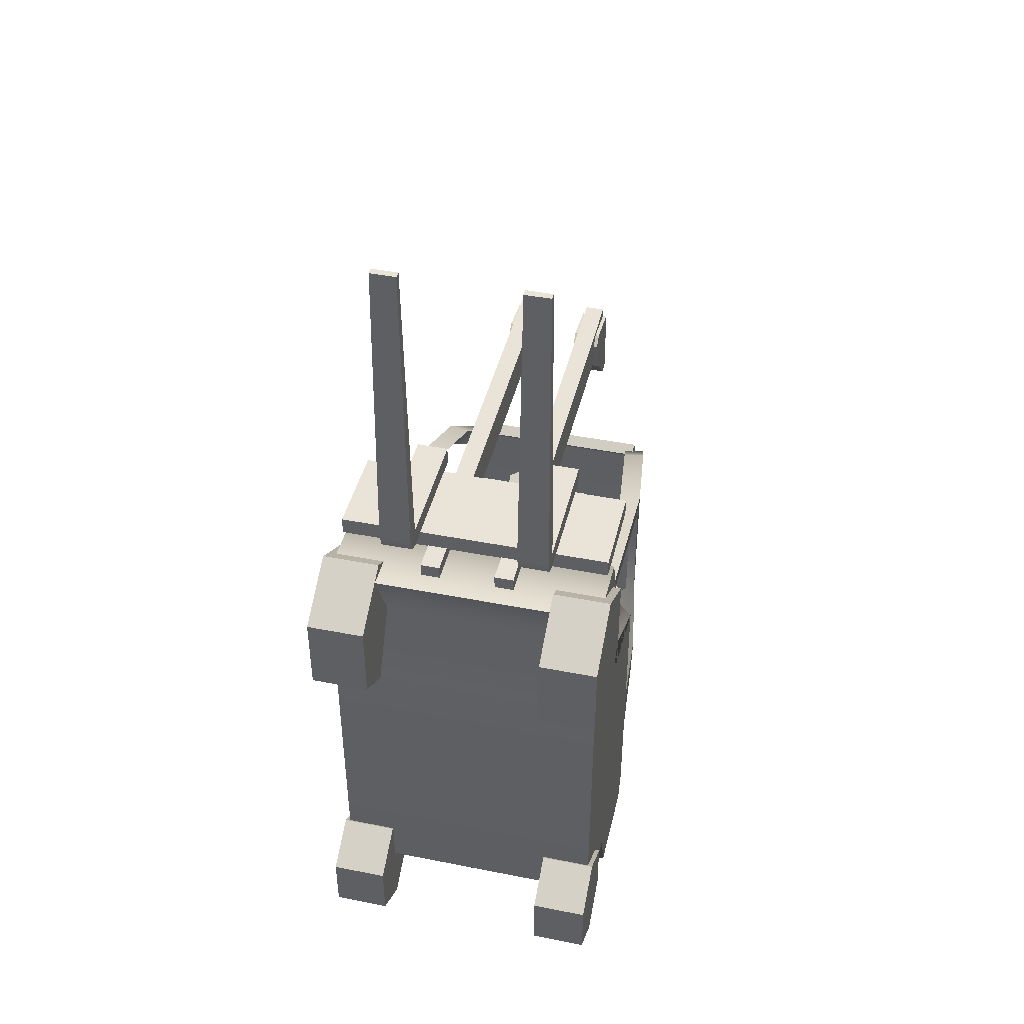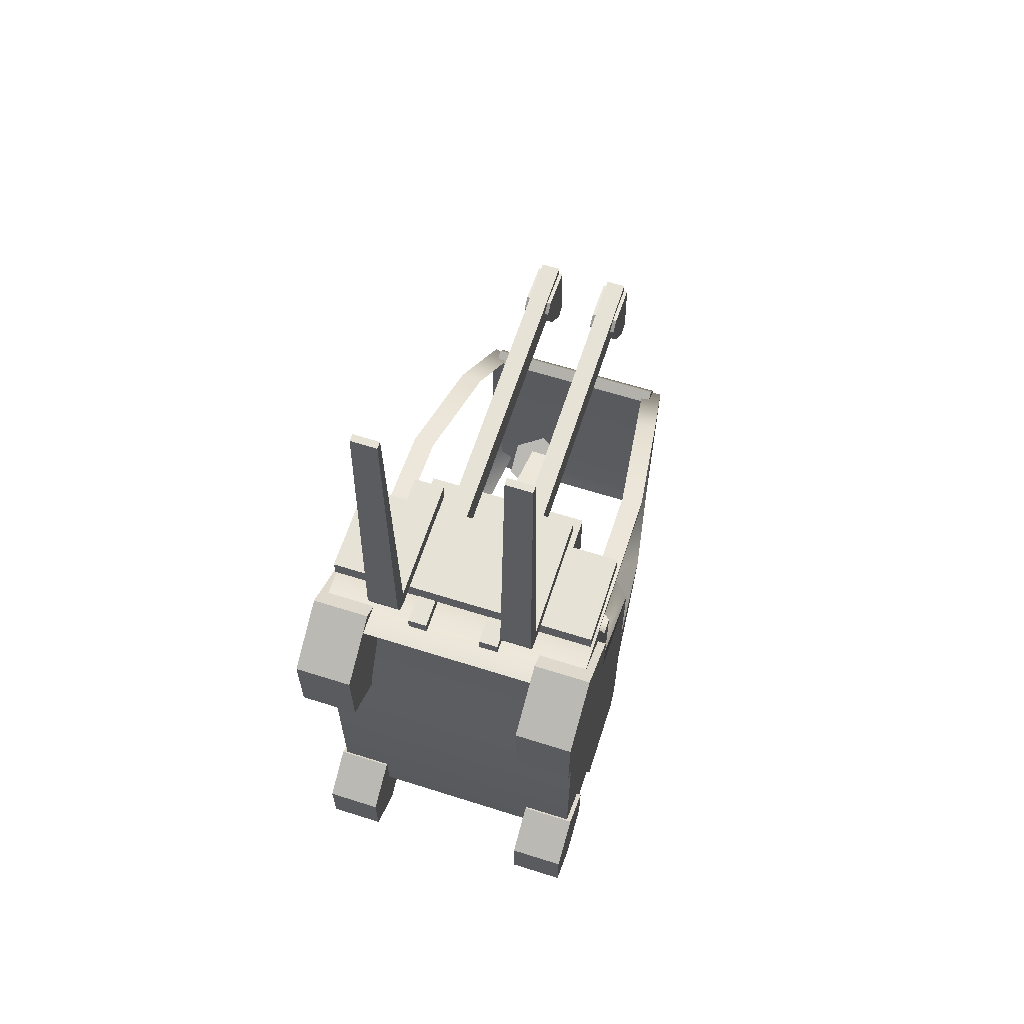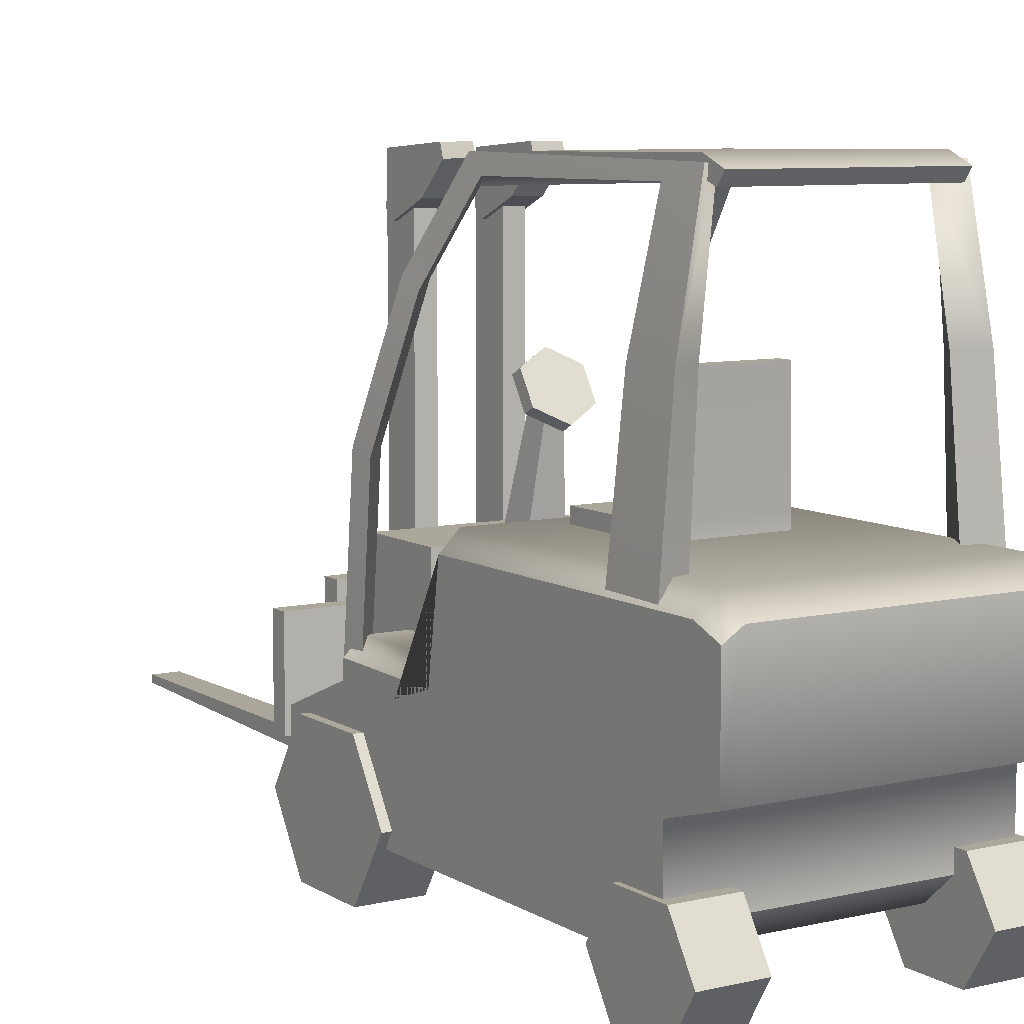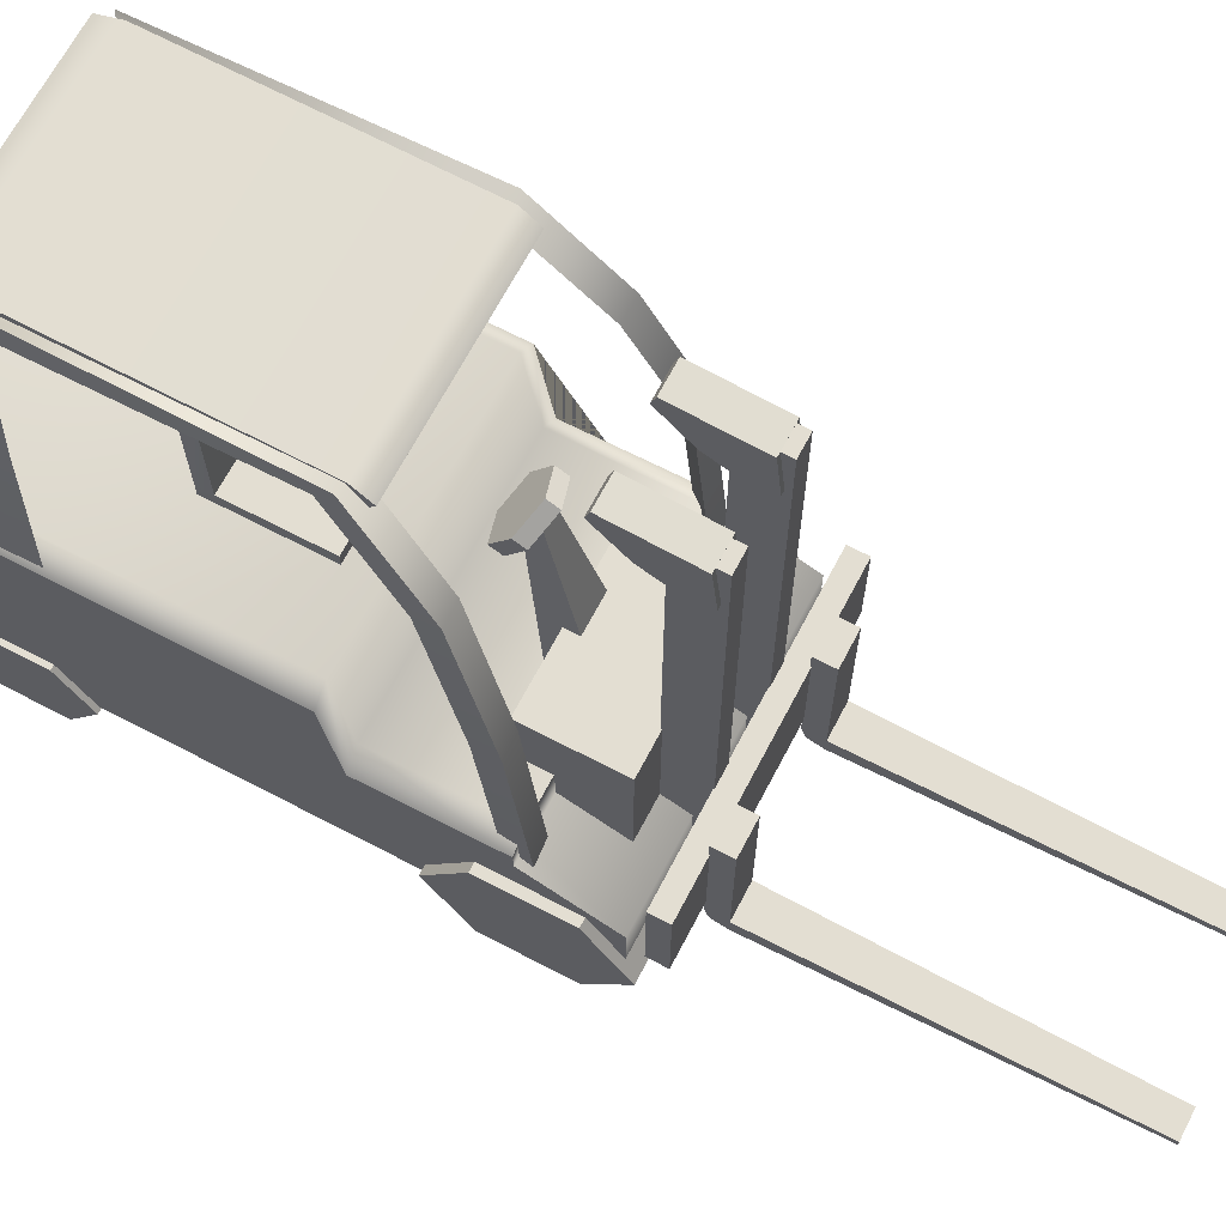
<metadata>
{"format":"obj","ext":"obj","renderer":"f3d","projection":"perspective","resolution":1024,"background":"white","views":[{"elev":42.9,"azim":13.2,"up":"+Z"},{"elev":62.9,"azim":17.8,"up":"+Z"},{"elev":8.1,"azim":147.7,"up":"+Y"},{"elev":67.6,"azim":-62.3,"up":"+Y"}]}
</metadata>
<code>
g default
v -0.03714 0.01263 0.05745
v -0.03264 0.01263 0.05745
v 0.03264 0.01263 0.05745
v 0.03714 0.01263 0.05745
v -0.03714 0.03333 0.05745
v -0.03264 0.03333 0.05745
v 0.03264 0.03333 0.05745
v 0.03714 0.03333 0.05745
v -0.03714 0.04171 0.0365
v -0.03264 0.04171 0.0365
v 0.03264 0.04171 0.0365
v 0.03714 0.04171 0.0365
v -0.03714 0.04616 0.03632
v -0.03264 0.05007 0.03632
v 0.03264 0.05007 0.03632
v 0.03714 0.04616 0.03632
v -0.03714 0.04555 0.004819
v -0.03264 0.05006 0.004819
v 0.03264 0.05006 0.004819
v 0.03714 0.04555 0.004819
v -0.03714 0.07053 0.001021
v -0.03264 0.07505 0.001021
v 0.03264 0.07505 0.001021
v 0.03714 0.07053 0.001021
v -0.03714 0.07053 -0.07543
v -0.03264 0.07505 -0.07543
v 0.03264 0.07505 -0.07543
v 0.03714 0.07053 -0.07543
v -0.03714 0.06763 -0.08291
v -0.03264 0.07053 -0.08291
v 0.03264 0.07053 -0.08291
v 0.03714 0.06763 -0.08291
v -0.03714 0.04171 -0.08291
v -0.03264 0.04171 -0.08291
v 0.03264 0.04171 -0.08291
v 0.03714 0.04171 -0.08291
v -0.03714 0.03735 -0.06805
v -0.03264 0.03735 -0.06805
v 0.03264 0.03735 -0.06805
v 0.03714 0.03735 -0.06805
v -0.03714 0.0194 -0.06805
v -0.03264 0.0194 -0.06805
v 0.03264 0.0194 -0.06805
v 0.03714 0.0194 -0.06805
v -0.03714 0.01263 -0.06057
v -0.03264 0.01263 -0.06057
v 0.03264 0.01263 -0.06057
v 0.03714 0.01263 -0.06057
v -0.03714 0.01263 0.02288
v -0.03264 0.01263 0.02288
v 0.03264 0.01263 0.02288
v 0.03714 0.01263 0.02288
v -0.03714 0.0218 0.03906
v -0.03264 0.0218 0.03906
v 0.03264 0.0218 0.03906
v 0.03714 0.0218 0.03906
v 0.03714 0.03735 -0.06057
v 0.03714 0.03333 0.02288
v 0.03714 0.03333 0.03906
v 0.03714 0.04171 -0.07543
v 0.03714 0.04171 0.001021
v 0.03714 0.04171 0.0168
v -0.03714 0.03735 -0.06057
v -0.03714 0.03333 0.02288
v -0.03714 0.03333 0.03906
v -0.03714 0.04171 -0.07543
v -0.03714 0.04171 0.001021
v -0.03714 0.04171 0.0168
v -0.03504 0.03889 0.03329
v -0.02964 0.03889 0.039
v -0.02963 0.0858 0.03442
v -0.03505 0.08488 0.02882
v -0.03548 0.03889 0.03946
v -0.03547 0.08611 0.03484
v -0.02542 0.1177 0.0233
v -0.0309 0.1159 0.01803
v -0.03124 0.1183 0.02362
v -0.02211 0.1401 0.005622
v -0.02779 0.1368 0.001592
v -0.02785 0.1411 0.005531
v -0.02157 0.1398 -0.05953
v -0.02832 0.1371 -0.05369
v -0.02696 0.1403 -0.06357
v -0.02602 0.1083 -0.06116
v -0.03325 0.1081 -0.05127
v -0.03289 0.1085 -0.06439
v -0.02869 0.06939 -0.06239
v -0.03635 0.06916 -0.04992
v -0.03655 0.06956 -0.06523
v 0.03511 0.03889 0.03329
v 0.02971 0.03889 0.039
v 0.03555 0.03889 0.03946
v 0.03512 0.08488 0.02882
v 0.0297 0.0858 0.03442
v 0.03553 0.08611 0.03484
v 0.03096 0.1159 0.01803
v 0.02549 0.1177 0.0233
v 0.0313 0.1183 0.02362
v 0.02786 0.1368 0.001592
v 0.02217 0.1401 0.005622
v 0.02792 0.1411 0.005531
v 0.02839 0.1371 -0.05369
v 0.02164 0.1398 -0.05953
v 0.02703 0.1403 -0.06357
v 0.03331 0.1081 -0.05127
v 0.02608 0.1083 -0.06116
v 0.03296 0.1085 -0.06439
v 0.03641 0.06916 -0.04992
v 0.02876 0.06939 -0.06239
v 0.03661 0.06956 -0.06523
v -0.02538 0.1348 0.008677
v 0.02538 0.1348 0.008677
v -0.02538 0.1376 0.01074
v 0.02538 0.1376 0.01074
v -0.02538 0.1392 -0.06668
v 0.02538 0.1392 -0.06668
v -0.02538 0.1364 -0.06462
v 0.02538 0.1364 -0.06462
v -0.02538 0.141 0.006286
v 0.02538 0.141 0.006435
v -0.02538 0.1377 0.00529
v 0.02538 0.1376 0.005438
v -0.02538 0.1382 -0.05966
v 0.02538 0.1382 -0.05941
v -0.02538 0.1418 -0.06073
v 0.02538 0.1418 -0.06048
v 0.0239 -5.7e-05 0.02867
v 0.0239 0.01656 0.01812
v 0.0239 0.03318 0.02867
v 0.0239 0.03318 0.04978
v 0.0239 0.01656 0.06033
v 0.0239 -5.7e-05 0.04978
v 0.03936 -5.7e-05 0.02867
v 0.03936 0.01656 0.01812
v 0.03936 0.03318 0.02867
v 0.03936 0.03318 0.04978
v 0.03936 0.01656 0.06033
v 0.03936 -5.7e-05 0.04978
v 0.0239 0.01656 0.03923
v 0.03936 0.01656 0.03923
v 0.02353 -5.4e-05 -0.07112
v 0.02353 0.0121 -0.07884
v 0.02353 0.02425 -0.07112
v 0.02353 0.02425 -0.05569
v 0.02353 0.0121 -0.04797
v 0.02353 -5.4e-05 -0.05569
v 0.03845 -5.4e-05 -0.07112
v 0.03845 0.0121 -0.07884
v 0.03845 0.02425 -0.07112
v 0.03845 0.02425 -0.05569
v 0.03845 0.0121 -0.04797
v 0.03845 -5.4e-05 -0.05569
v 0.02353 0.0121 -0.0634
v 0.03845 0.0121 -0.0634
v -0.03933 -5.7e-05 0.02867
v -0.03933 0.01656 0.01812
v -0.03933 0.03318 0.02867
v -0.03933 0.03318 0.04978
v -0.03933 0.01656 0.06033
v -0.03933 -5.7e-05 0.04978
v -0.02387 -5.7e-05 0.02867
v -0.02387 0.01656 0.01812
v -0.02387 0.03318 0.02867
v -0.02387 0.03318 0.04978
v -0.02387 0.01656 0.06033
v -0.02387 -5.7e-05 0.04978
v -0.03933 0.01656 0.03923
v -0.02387 0.01656 0.03923
v -0.03839 -5.4e-05 -0.07112
v -0.03839 0.0121 -0.07884
v -0.03839 0.02425 -0.07112
v -0.03839 0.02425 -0.05569
v -0.03839 0.0121 -0.04797
v -0.03839 -5.4e-05 -0.05569
v -0.02348 -5.4e-05 -0.07112
v -0.02348 0.0121 -0.07884
v -0.02348 0.02425 -0.07112
v -0.02348 0.02425 -0.05569
v -0.02348 0.0121 -0.04797
v -0.02348 -5.4e-05 -0.05569
v -0.03839 0.0121 -0.0634
v -0.02348 0.0121 -0.0634
v 0.007577 0.01849 0.06104
v 0.01276 0.01849 0.06104
v 0.007577 0.1409 0.06104
v 0.01276 0.1409 0.06104
v 0.007577 0.1409 0.05078
v 0.01276 0.1409 0.05078
v 0.007577 0.01849 0.05078
v 0.01276 0.01849 0.05078
v 0.006492 0.1315 0.04603
v 0.006492 0.1391 0.03808
v 0.006492 0.1423 0.03915
v 0.006492 0.1409 0.05845
v 0.006492 0.1292 0.05973
v 0.006492 0.1267 0.05718
v 0.01377 0.1315 0.04603
v 0.01377 0.1391 0.03808
v 0.01377 0.1423 0.03915
v 0.01377 0.1409 0.05845
v 0.01377 0.1292 0.05973
v 0.01377 0.1267 0.05718
v 0.006492 0.1349 0.05049
v 0.01377 0.1349 0.05049
v -0.01273 0.01849 0.06104
v -0.007551 0.01849 0.06104
v -0.01273 0.1409 0.06104
v -0.007551 0.1409 0.06104
v -0.01273 0.1409 0.05078
v -0.007551 0.1409 0.05078
v -0.01273 0.01849 0.05078
v -0.007551 0.01849 0.05078
v -0.01381 0.1315 0.04603
v -0.01381 0.1391 0.03808
v -0.01381 0.1423 0.03915
v -0.01381 0.1409 0.05845
v -0.01381 0.1292 0.05973
v -0.01381 0.1267 0.05718
v -0.006535 0.1315 0.04603
v -0.006535 0.1391 0.03808
v -0.006535 0.1423 0.03915
v -0.006535 0.1409 0.05845
v -0.006535 0.1292 0.05973
v -0.006535 0.1267 0.05718
v -0.01381 0.1349 0.05049
v -0.006535 0.1349 0.05049
v -0.03669 0.02631 0.06554
v 0.03669 0.02631 0.06554
v -0.03669 0.05121 0.06554
v 0.03669 0.05121 0.06554
v -0.03669 0.05121 0.06082
v 0.03669 0.05121 0.06082
v -0.03669 0.02631 0.06082
v 0.03669 0.02631 0.06082
v 0.014 0.01732 0.07028
v 0.02247 0.01732 0.07028
v 0.014 0.05568 0.07028
v 0.02247 0.05568 0.07028
v 0.014 0.05568 0.06529
v 0.02247 0.05568 0.06529
v 0.014 0.01855 0.06642
v 0.02247 0.01855 0.06642
v 0.014 0.0217 0.07028
v 0.02247 0.0217 0.07028
v 0.014 0.02166 0.06529
v 0.02247 0.02166 0.06529
v 0.01483 0.01944 0.1539
v 0.02164 0.01944 0.1539
v 0.02164 0.02131 0.1539
v 0.01483 0.02131 0.1539
v -0.02327 0.01732 0.07028
v -0.0148 0.01732 0.07028
v -0.02327 0.05568 0.07028
v -0.0148 0.05568 0.07028
v -0.02327 0.05568 0.06529
v -0.0148 0.05568 0.06529
v -0.02327 0.01855 0.06642
v -0.0148 0.01855 0.06642
v -0.02327 0.0217 0.07028
v -0.0148 0.0217 0.07028
v -0.02327 0.02166 0.06529
v -0.0148 0.02166 0.06529
v -0.02241 0.01944 0.1539
v -0.01566 0.01944 0.1539
v -0.01566 0.02131 0.1539
v -0.02241 0.02131 0.1539
v -0.01437 0.07407 -0.006524
v 0.01437 0.07407 -0.006524
v -0.01437 0.07843 -0.006524
v 0.01437 0.07843 -0.006524
v -0.01437 0.07843 -0.03341
v 0.01437 0.07843 -0.03341
v -0.01437 0.07407 -0.03341
v 0.01437 0.07407 -0.03341
v -0.01437 0.07843 -0.02972
v 0.01437 0.07843 -0.02972
v -0.01437 0.07407 -0.02972
v 0.01437 0.07407 -0.02972
v 0.01174 0.1055 -0.03269
v -0.01174 0.1055 -0.03269
v 0.01174 0.1055 -0.03639
v -0.01174 0.1055 -0.03639
v -0.02243 0.03287 0.05112
v 0.02243 0.03287 0.05112
v -0.02243 0.06698 0.05112
v 0.02243 0.06698 0.05112
v -0.02243 0.06698 0.0286
v 0.02243 0.06698 0.0286
v -0.02243 0.03287 0.0286
v 0.02243 0.03287 0.0286
v -0.005953 0.04862 0.03666
v 0.005953 0.04862 0.03666
v -0.002077 0.1001 0.02368
v 0.002077 0.1001 0.02368
v -0.002077 0.09238 0.02039
v 0.002077 0.09238 0.02039
v -0.005953 0.04862 0.02578
v 0.005953 0.04862 0.02578
v -0.007029 0.09199 0.01991
v -0.007029 0.09902 0.02438
v -0 0.1025 0.02661
v 0.007029 0.09902 0.02438
v 0.007029 0.09199 0.01991
v -0 0.08848 0.01768
v -0.007029 0.09347 0.01709
v -0.007029 0.1005 0.02155
v -0 0.104 0.02379
v 0.007029 0.1005 0.02155
v 0.007029 0.09347 0.01709
v -0 0.08996 0.01486
v 0 0.09551 0.02215
v -0 0.09699 0.01932
g polySurface22
f 1 2 6 5
f 2 3 7 6
f 3 4 8 7
f 5 6 10 9
f 6 7 11 10
f 7 8 12 11
f 9 10 14 13
f 10 11 15 14
f 11 12 16 15
f 13 14 18 17
f 14 15 19 18
f 15 16 20 19
f 17 18 22 21
f 18 19 23 22
f 19 20 24 23
f 21 22 26 25
f 22 23 27 26
f 23 24 28 27
f 25 26 30 29
f 26 27 31 30
f 27 28 32 31
f 29 30 34 33
f 30 31 35 34
f 31 32 36 35
f 33 34 38 37
f 34 35 39 38
f 35 36 40 39
f 37 38 42 41
f 38 39 43 42
f 39 40 44 43
f 41 42 46 45
f 42 43 47 46
f 43 44 48 47
f 45 46 50 49
f 46 47 51 50
f 47 48 52 51
f 49 50 54 53
f 50 51 55 54
f 51 52 56 55
f 53 54 2 1
f 54 55 3 2
f 55 56 4 3
f 48 44 40 57
f 52 48 57 58
f 56 52 58 59
f 4 56 59 8
f 57 40 36 60
f 58 57 60 61
f 59 58 61 62
f 8 59 62 12
f 60 36 32 28
f 61 60 28 24
f 62 61 24 20
f 12 62 20 16
f 41 45 63 37
f 45 49 64 63
f 49 53 65 64
f 53 1 5 65
f 37 63 66 33
f 63 64 67 66
f 64 65 68 67
f 65 5 9 68
f 33 66 25 29
f 66 67 21 25
f 67 68 17 21
f 68 9 13 17
f 69 72 71 70
f 70 71 74 73
f 73 74 72 69
f 72 76 75 71
f 71 75 77 74
f 74 77 76 72
f 76 79 78 75
f 75 78 80 77
f 77 80 79 76
f 79 82 81 78
f 78 81 83 80
f 80 83 82 79
f 82 85 84 81
f 81 84 86 83
f 83 86 85 82
f 85 88 87 84
f 84 87 89 86
f 86 89 88 85
f 90 91 94 93
f 91 92 95 94
f 92 90 93 95
f 93 94 97 96
f 94 95 98 97
f 95 93 96 98
f 96 97 100 99
f 97 98 101 100
f 98 96 99 101
f 99 100 103 102
f 100 101 104 103
f 101 99 102 104
f 102 103 106 105
f 103 104 107 106
f 104 102 105 107
f 105 106 109 108
f 106 107 110 109
f 107 105 108 110
f 111 112 114 113
f 113 114 120 119
f 115 116 118 117
f 117 118 124 123
f 112 122 120 114
f 117 123 125 115
f 119 120 126 125
f 121 122 112 111
f 120 122 124 126
f 119 121 111 113
f 123 124 122 121
f 125 123 121 119
f 125 126 116 115
f 126 124 118 116
f 127 128 134 133
f 128 129 135 134
f 129 130 136 135
f 130 131 137 136
f 131 132 138 137
f 132 127 133 138
f 128 127 139
f 129 128 139
f 130 129 139
f 131 130 139
f 132 131 139
f 127 132 139
f 133 134 140
f 134 135 140
f 135 136 140
f 136 137 140
f 137 138 140
f 138 133 140
f 141 142 148 147
f 142 143 149 148
f 143 144 150 149
f 144 145 151 150
f 145 146 152 151
f 146 141 147 152
f 142 141 153
f 143 142 153
f 144 143 153
f 145 144 153
f 146 145 153
f 141 146 153
f 147 148 154
f 148 149 154
f 149 150 154
f 150 151 154
f 151 152 154
f 152 147 154
f 155 156 162 161
f 156 157 163 162
f 157 158 164 163
f 158 159 165 164
f 159 160 166 165
f 160 155 161 166
f 156 155 167
f 157 156 167
f 158 157 167
f 159 158 167
f 160 159 167
f 155 160 167
f 161 162 168
f 162 163 168
f 163 164 168
f 164 165 168
f 165 166 168
f 166 161 168
f 169 170 176 175
f 170 171 177 176
f 171 172 178 177
f 172 173 179 178
f 173 174 180 179
f 174 169 175 180
f 170 169 181
f 171 170 181
f 172 171 181
f 173 172 181
f 174 173 181
f 169 174 181
f 175 176 182
f 176 177 182
f 177 178 182
f 178 179 182
f 179 180 182
f 180 175 182
f 183 184 186 185
f 185 186 188 187
f 187 188 190 189
f 189 190 184 183
f 184 190 188 186
f 189 183 185 187
f 191 192 198 197
f 192 193 199 198
f 193 194 200 199
f 194 195 201 200
f 195 196 202 201
f 196 191 197 202
f 192 191 203
f 193 192 203
f 194 193 203
f 195 194 203
f 196 195 203
f 191 196 203
f 197 198 204
f 198 199 204
f 199 200 204
f 200 201 204
f 201 202 204
f 202 197 204
f 205 206 208 207
f 207 208 210 209
f 209 210 212 211
f 211 212 206 205
f 206 212 210 208
f 211 205 207 209
f 213 214 220 219
f 214 215 221 220
f 215 216 222 221
f 216 217 223 222
f 217 218 224 223
f 218 213 219 224
f 214 213 225
f 215 214 225
f 216 215 225
f 217 216 225
f 218 217 225
f 213 218 225
f 219 220 226
f 220 221 226
f 221 222 226
f 222 223 226
f 223 224 226
f 224 219 226
f 227 228 230 229
f 229 230 232 231
f 231 232 234 233
f 233 234 228 227
f 228 234 232 230
f 233 227 229 231
f 247 248 249 250
f 237 238 240 239
f 239 240 246 245
f 241 242 236 235
f 236 242 246 244
f 241 235 243 245
f 243 244 238 237
f 245 246 242 241
f 244 246 240 238
f 245 243 237 239
f 235 236 248 247
f 236 244 249 248
f 244 243 250 249
f 243 235 247 250
f 263 264 265 266
f 253 254 256 255
f 255 256 262 261
f 257 258 252 251
f 252 258 262 260
f 257 251 259 261
f 259 260 254 253
f 261 262 258 257
f 260 262 256 254
f 261 259 253 255
f 251 252 264 263
f 252 260 265 264
f 260 259 266 265
f 259 251 263 266
f 267 268 270 269
f 269 270 276 275
f 271 272 274 273
f 268 278 276 270
f 273 277 275 271
f 280 279 281 282
f 276 278 274 272
f 275 277 267 269
f 275 276 279 280
f 276 272 281 279
f 272 271 282 281
f 271 275 280 282
f 283 284 286 285
f 285 286 288 287
f 287 288 290 289
f 284 290 288 286
f 289 283 285 287
f 291 292 294 293
f 293 294 296 295
f 295 296 298 297
f 292 298 296 294
f 297 291 293 295
f 299 300 306 305
f 300 301 307 306
f 301 302 308 307
f 302 303 309 308
f 303 304 310 309
f 304 299 305 310
f 300 299 311
f 301 300 311
f 302 301 311
f 303 302 311
f 304 303 311
f 299 304 311
f 305 306 312
f 306 307 312
f 307 308 312
f 308 309 312
f 309 310 312
f 310 305 312

</code>
